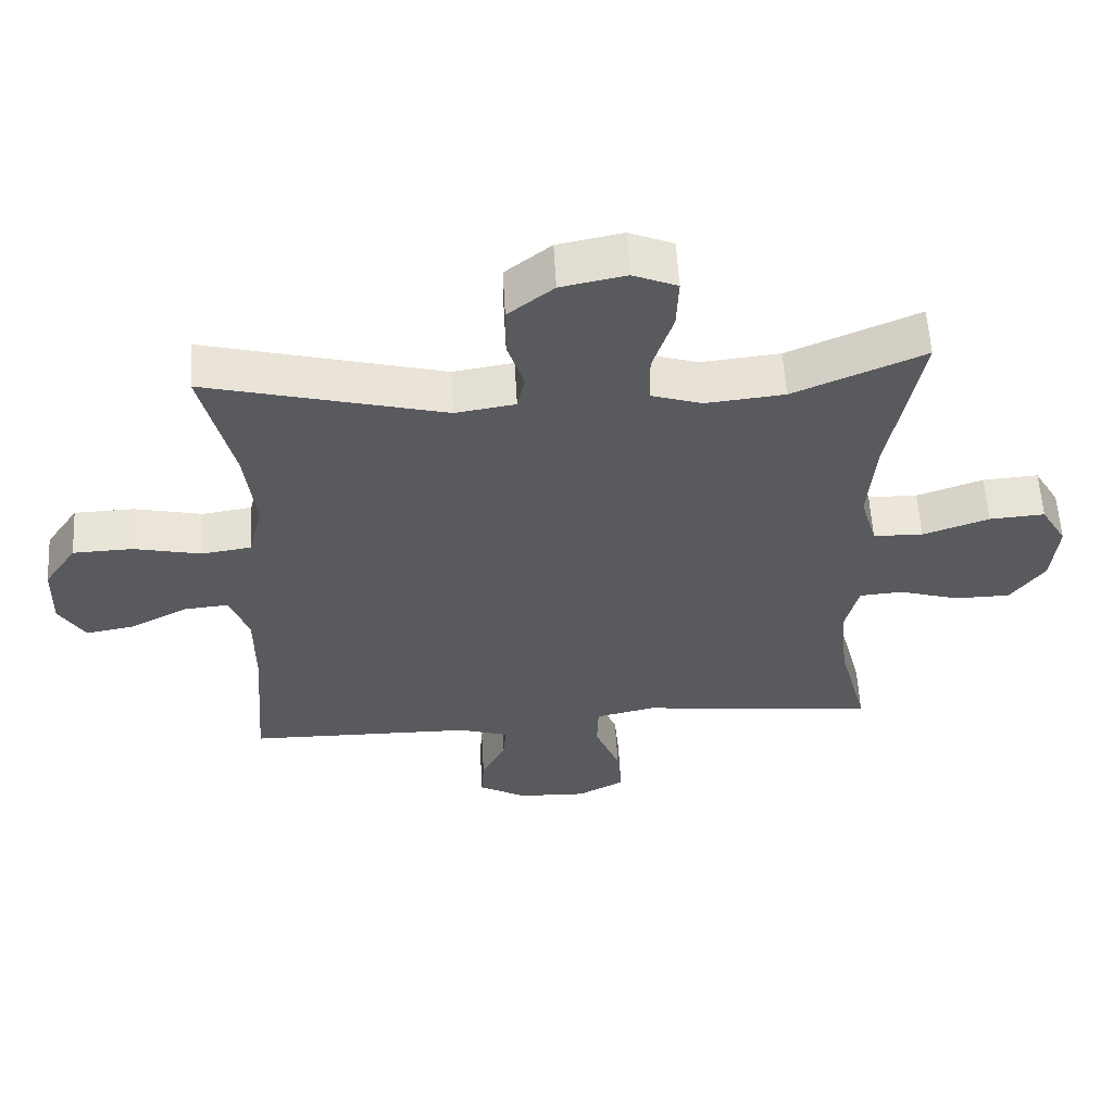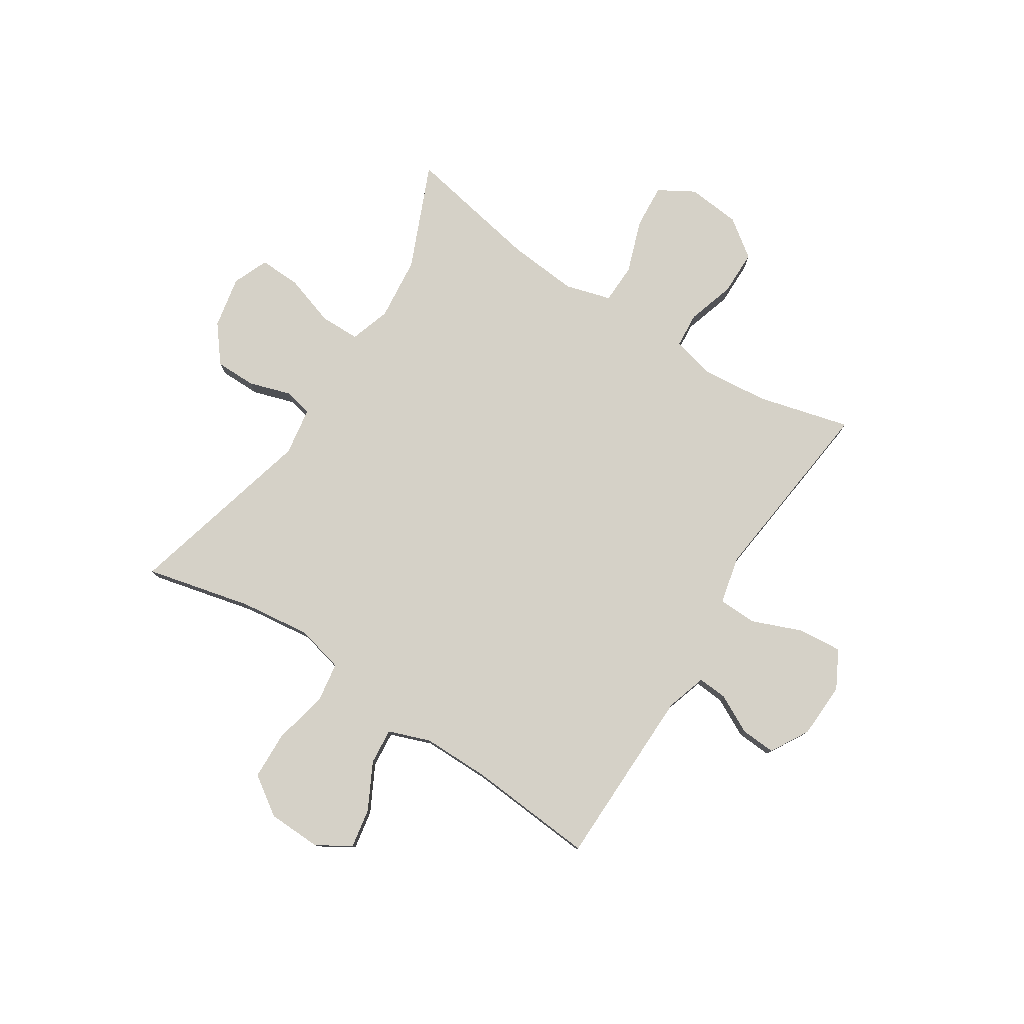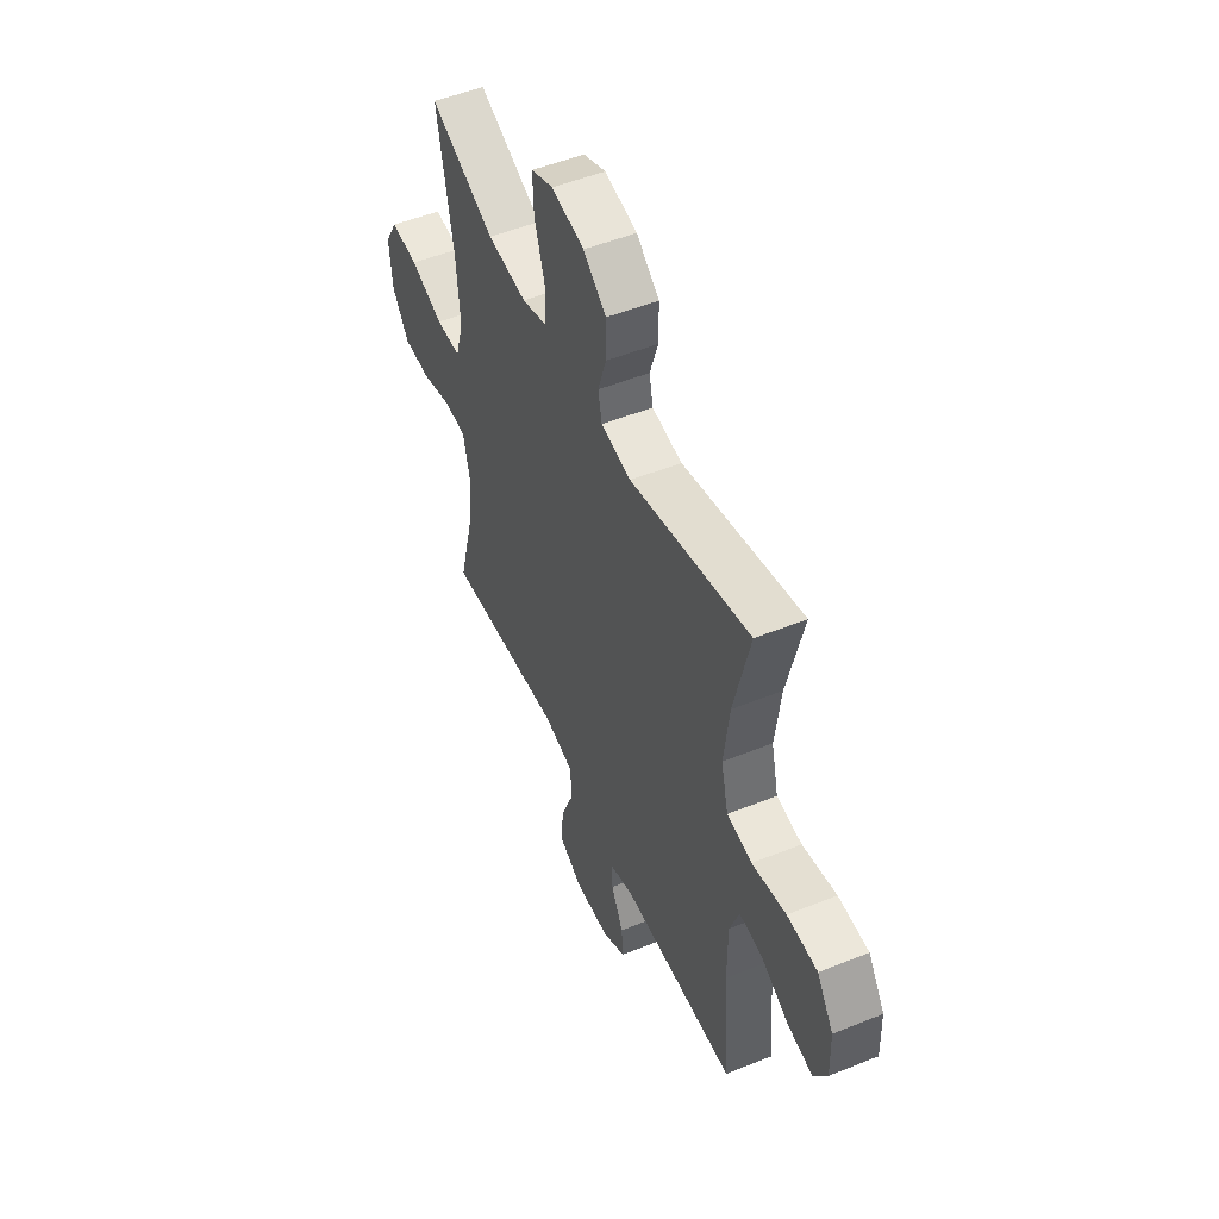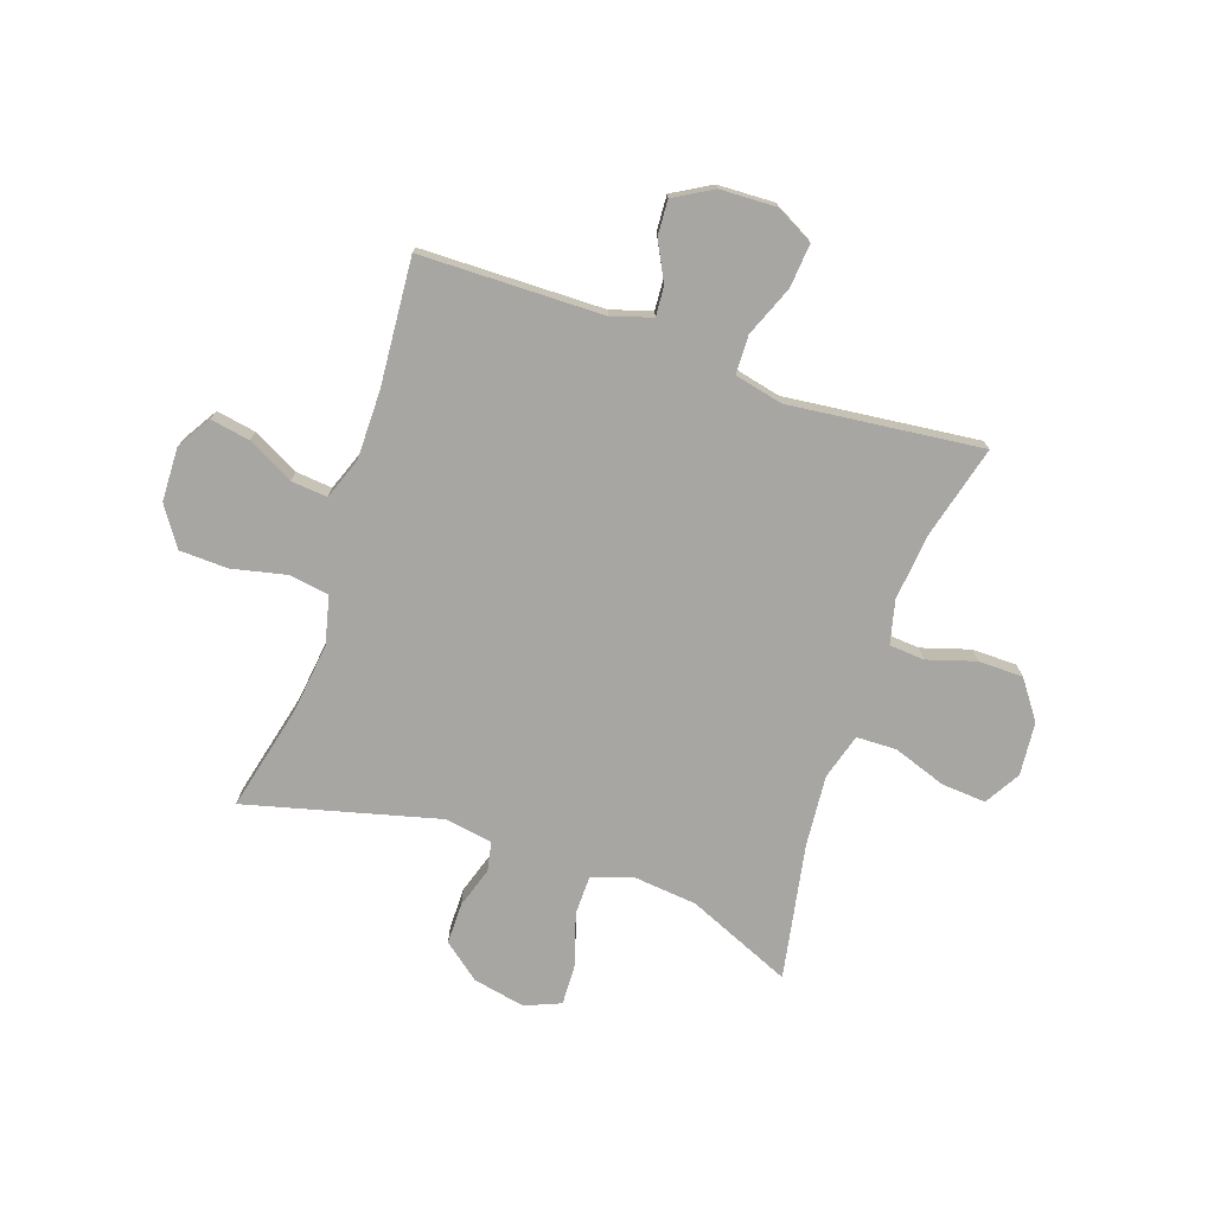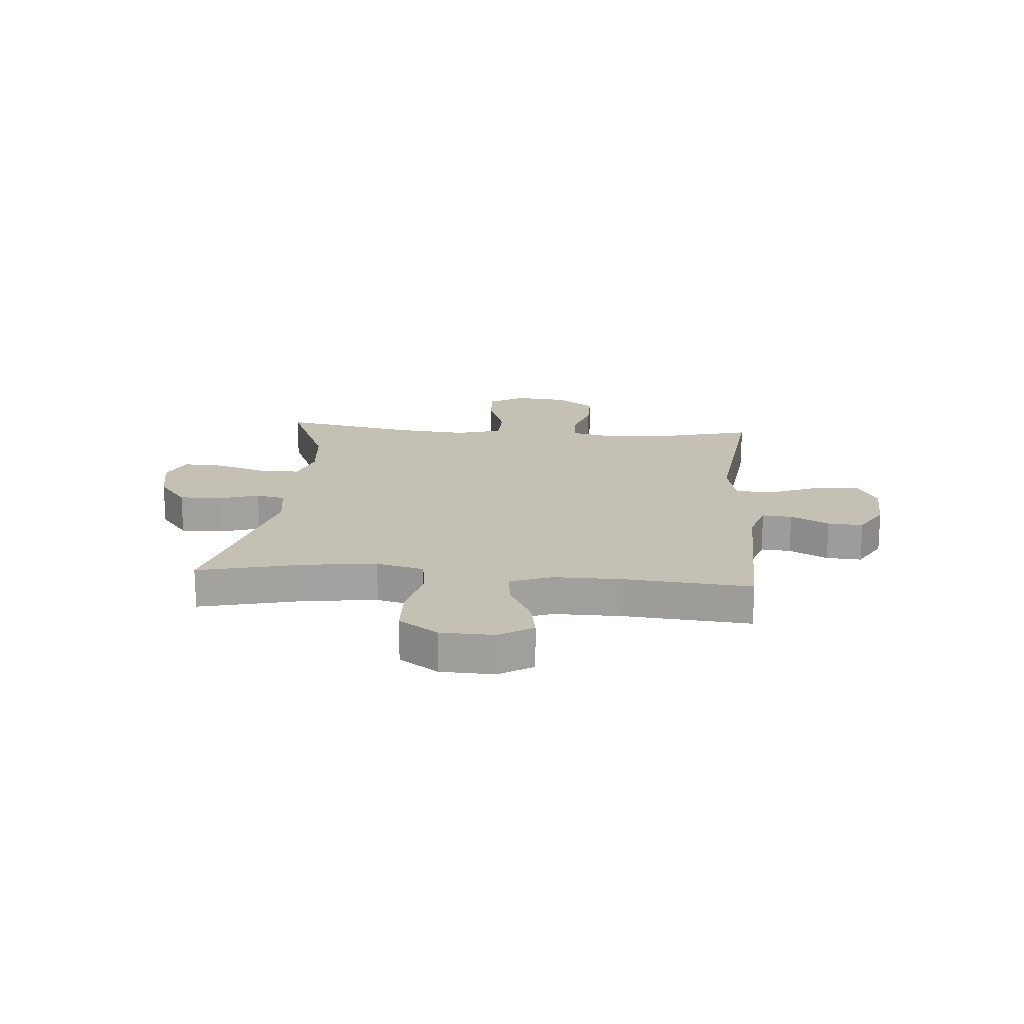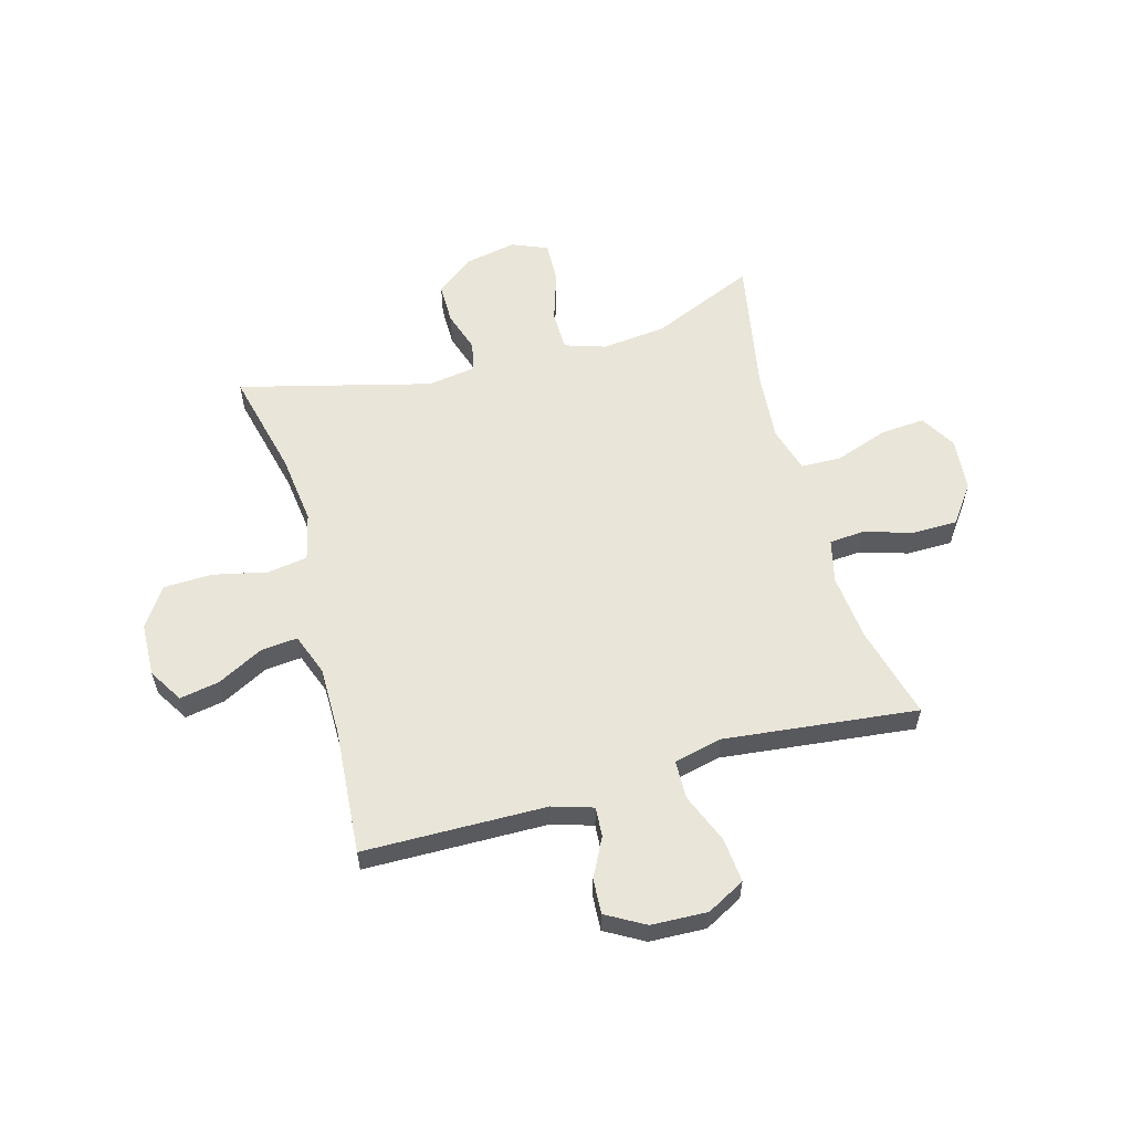
<metadata>
{"format":"obj","ext":"obj","renderer":"f3d","projection":"perspective","resolution":1024,"background":"white","views":[{"elev":58.0,"azim":176.8,"up":"+Z"},{"elev":78.7,"azim":122.8,"up":"+Y"},{"elev":51.4,"azim":66.4,"up":"+Z"},{"elev":-74.3,"azim":161.1,"up":"+Y"},{"elev":18.0,"azim":94.9,"up":"+Y"},{"elev":58.0,"azim":164.4,"up":"+Y"}]}
</metadata>
<code>
v -0.5 0.07 -0.5
v -0.456 0.07 -0.331
v -0.444 0.07 -0.21
v -0.463 0.07 -0.131
v -0.527 0.07 -0.126
v -0.615 0.07 -0.153
v -0.697 0.07 -0.152
v -0.747 0.07 -0.083
v -0.756 0.07 0.014
v -0.718 0.07 0.079
v -0.637 0.07 0.073
v -0.54 0.07 0.039
v -0.467 0.07 0.041
v -0.443 0.07 0.124
v -0.454 0.07 0.253
v -0.5 0.07 0.5
v -0.309 0.07 0.418
v -0.193 0.07 0.406
v -0.119 0.07 0.43
v -0.118 0.07 0.503
v -0.148 0.07 0.596
v -0.151 0.07 0.672
v -0.086 0.07 0.699
v 0.009 0.07 0.68
v 0.076 0.07 0.627
v 0.076 0.07 0.552
v 0.052 0.07 0.477
v 0.063 0.07 0.424
v 0.151 0.07 0.41
v 0.5 0.07 0.5
v 0.454 0.07 0.307
v 0.438 0.07 0.178
v 0.459 0.07 0.091
v 0.532 0.07 0.08
v 0.631 0.07 0.102
v 0.719 0.07 0.099
v 0.767 0.07 0.028
v 0.77 0.07 -0.07
v 0.732 0.07 -0.132
v 0.66 0.07 -0.119
v 0.576 0.07 -0.075
v 0.51 0.07 -0.069
v 0.482 0.07 -0.145
v 0.482 0.07 -0.269
v 0.5 0.07 -0.5
v 0.168 0.07 -0.505
v 0.094 0.07 -0.528
v 0.098 0.07 -0.582
v 0.134 0.07 -0.652
v 0.138 0.07 -0.716
v 0.068 0.07 -0.756
v -0.034 0.07 -0.76
v -0.103 0.07 -0.723
v -0.096 0.07 -0.643
v -0.059 0.07 -0.551
v -0.061 0.07 -0.481
v -0.149 0.07 -0.461
v -0.284 0.07 -0.476
v -0.5 0 -0.5
v -0.456 0 -0.331
v -0.444 0 -0.21
v -0.463 0 -0.131
v -0.527 0 -0.126
v -0.615 0 -0.153
v -0.697 0 -0.152
v -0.747 0 -0.083
v -0.756 0 0.014
v -0.718 0 0.079
v -0.637 0 0.073
v -0.54 0 0.039
v -0.467 0 0.041
v -0.443 0 0.124
v -0.454 0 0.253
v -0.5 0 0.5
v -0.309 0 0.418
v -0.193 0 0.406
v -0.119 0 0.43
v -0.118 0 0.503
v -0.148 0 0.596
v -0.151 0 0.672
v -0.086 0 0.699
v 0.009 0 0.68
v 0.076 0 0.627
v 0.076 0 0.552
v 0.052 0 0.477
v 0.063 0 0.424
v 0.151 0 0.41
v 0.5 0 0.5
v 0.454 0 0.307
v 0.438 0 0.178
v 0.459 0 0.091
v 0.532 0 0.08
v 0.631 0 0.102
v 0.719 0 0.099
v 0.767 0 0.028
v 0.77 0 -0.07
v 0.732 0 -0.132
v 0.66 0 -0.119
v 0.576 0 -0.075
v 0.51 0 -0.069
v 0.482 0 -0.145
v 0.482 0 -0.269
v 0.5 0 -0.5
v 0.168 0 -0.505
v 0.094 0 -0.528
v 0.098 0 -0.582
v 0.134 0 -0.652
v 0.138 0 -0.716
v 0.068 0 -0.756
v -0.034 0 -0.76
v -0.103 0 -0.723
v -0.096 0 -0.643
v -0.059 0 -0.551
v -0.061 0 -0.481
v -0.149 0 -0.461
v -0.284 0 -0.476
f 53 54 55
f 52 53 55
f 51 52 55
f 50 51 55
f 49 50 55
f 48 49 55
f 47 48 55 56
f 46 47 56
f 46 56 57
f 45 46 57
f 44 45 57
f 39 40 41
f 38 39 41
f 37 38 41
f 36 37 41
f 35 36 41
f 34 35 41
f 33 34 41 42
f 29 30 31
f 28 29 31 32
f 25 26 27
f 24 25 27
f 23 24 27
f 22 23 27
f 21 22 27
f 20 21 27
f 19 20 27 28
f 28 32 33
f 19 28 33
f 18 19 33
f 15 16 17
f 33 42 43
f 18 33 43
f 17 18 43
f 15 17 43
f 14 15 43
f 10 11 12
f 9 10 12
f 8 9 12
f 7 8 12
f 6 7 12
f 5 6 12
f 58 1 2
f 58 2 3
f 58 3 4
f 57 58 4
f 44 57 4
f 43 44 4
f 14 43 4
f 13 14 4
f 4 5 12 13
f 113 112 111
f 113 111 110
f 113 110 109
f 113 109 108
f 113 108 107
f 113 107 106
f 114 113 106 105
f 114 105 104
f 115 114 104
f 115 104 103
f 115 103 102
f 99 98 97
f 99 97 96
f 99 96 95
f 99 95 94
f 99 94 93
f 99 93 92
f 100 99 92 91
f 89 88 87
f 90 89 87 86
f 85 84 83
f 85 83 82
f 85 82 81
f 85 81 80
f 85 80 79
f 85 79 78
f 86 85 78 77
f 91 90 86
f 91 86 77
f 91 77 76
f 75 74 73
f 101 100 91
f 101 91 76
f 101 76 75
f 101 75 73
f 101 73 72
f 70 69 68
f 70 68 67
f 70 67 66
f 70 66 65
f 70 65 64
f 70 64 63
f 60 59 116
f 61 60 116
f 62 61 116
f 62 116 115
f 62 115 102
f 62 102 101
f 62 101 72
f 62 72 71
f 71 70 63 62
f 1 59 60 2
f 2 60 61 3
f 3 61 62 4
f 4 62 63 5
f 5 63 64 6
f 6 64 65 7
f 7 65 66 8
f 8 66 67 9
f 9 67 68 10
f 10 68 69 11
f 11 69 70 12
f 12 70 71 13
f 13 71 72 14
f 14 72 73 15
f 15 73 74 16
f 16 74 75 17
f 17 75 76 18
f 18 76 77 19
f 19 77 78 20
f 20 78 79 21
f 21 79 80 22
f 22 80 81 23
f 23 81 82 24
f 24 82 83 25
f 25 83 84 26
f 26 84 85 27
f 27 85 86 28
f 28 86 87 29
f 29 87 88 30
f 30 88 89 31
f 31 89 90 32
f 32 90 91 33
f 33 91 92 34
f 34 92 93 35
f 35 93 94 36
f 36 94 95 37
f 37 95 96 38
f 38 96 97 39
f 39 97 98 40
f 40 98 99 41
f 41 99 100 42
f 42 100 101 43
f 43 101 102 44
f 44 102 103 45
f 45 103 104 46
f 46 104 105 47
f 47 105 106 48
f 48 106 107 49
f 49 107 108 50
f 50 108 109 51
f 51 109 110 52
f 52 110 111 53
f 53 111 112 54
f 54 112 113 55
f 55 113 114 56
f 56 114 115 57
f 57 115 116 58
f 58 116 59 1

</code>
